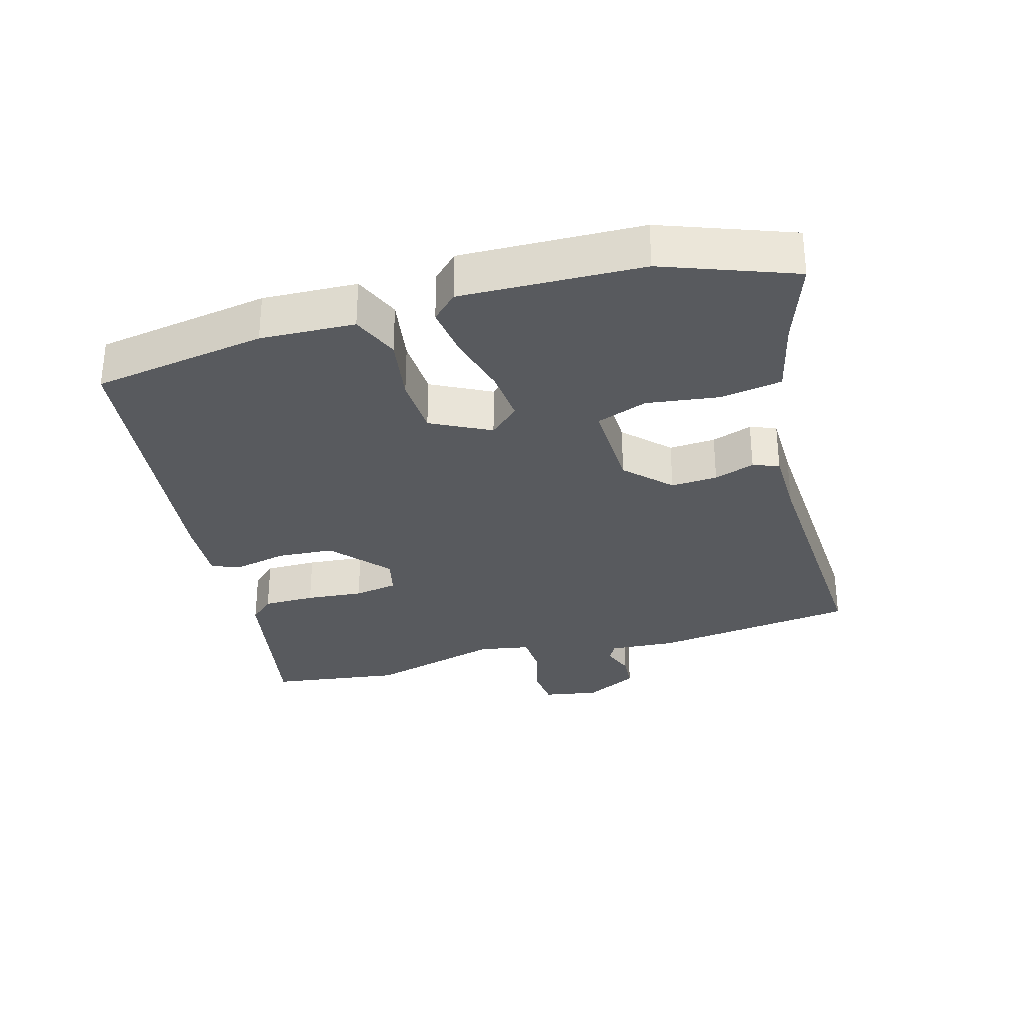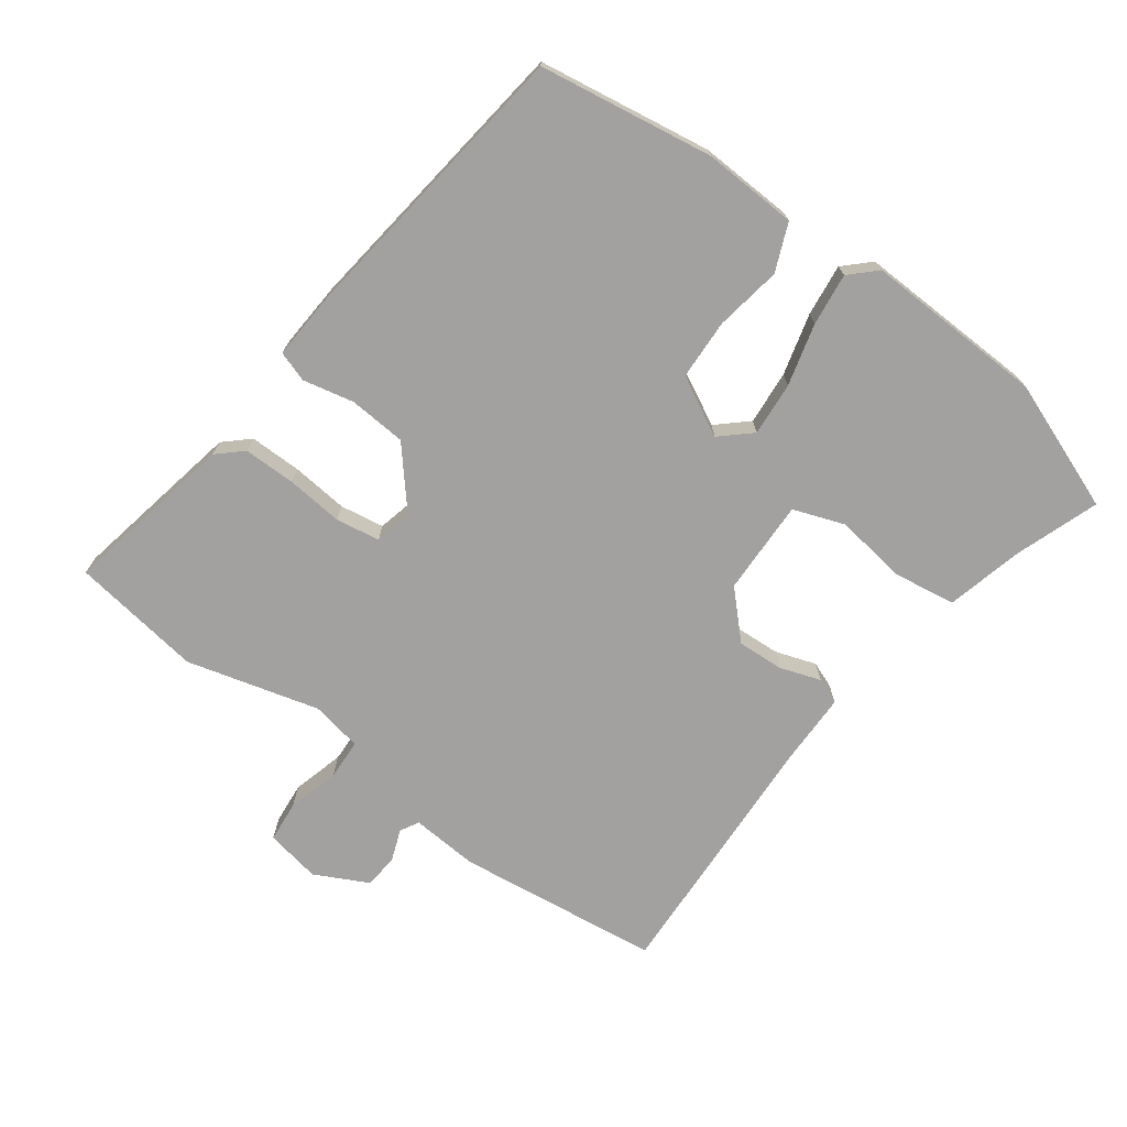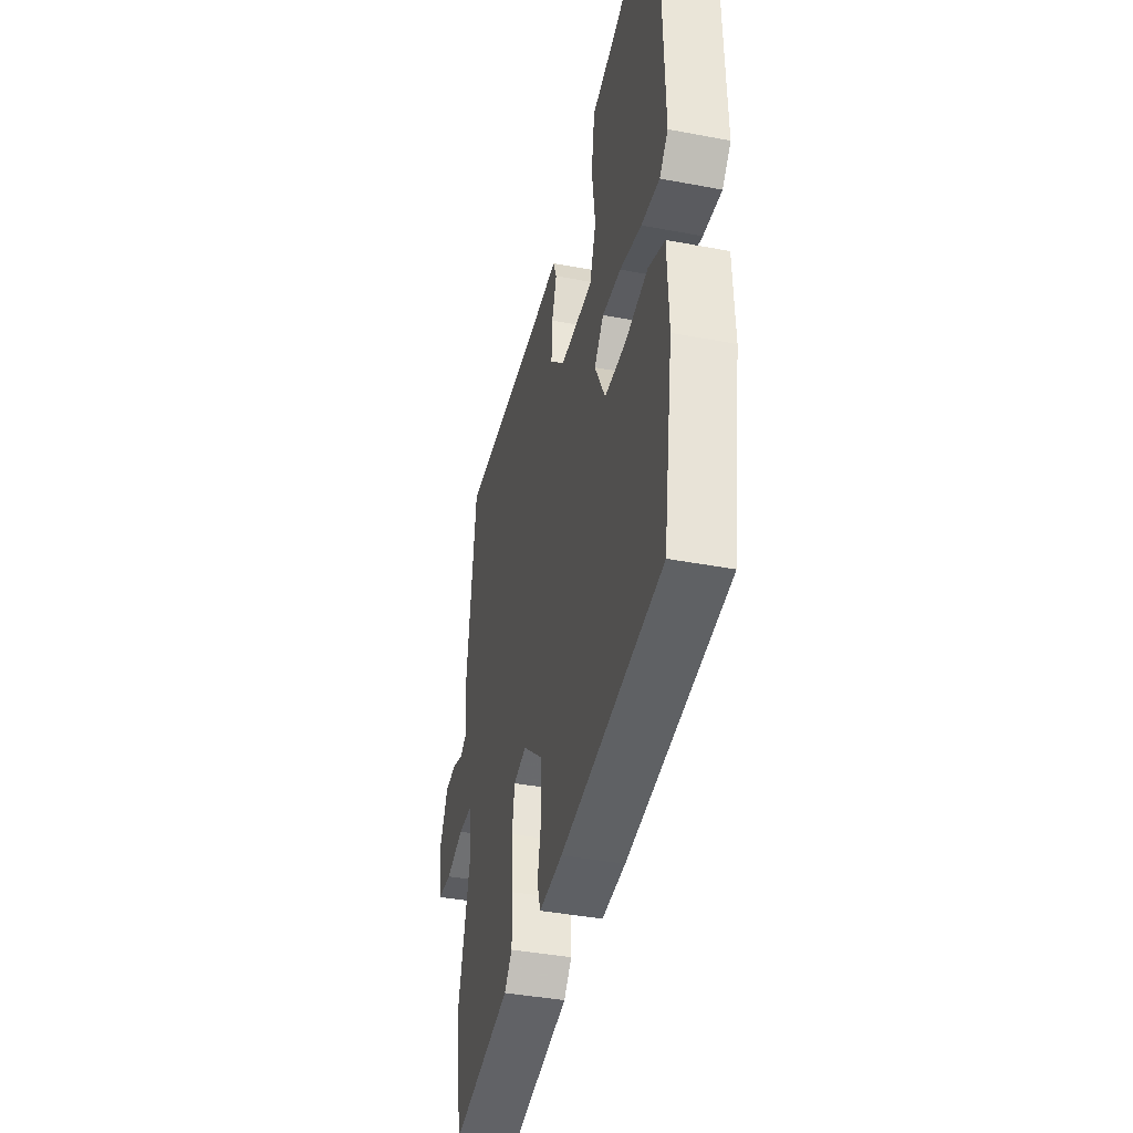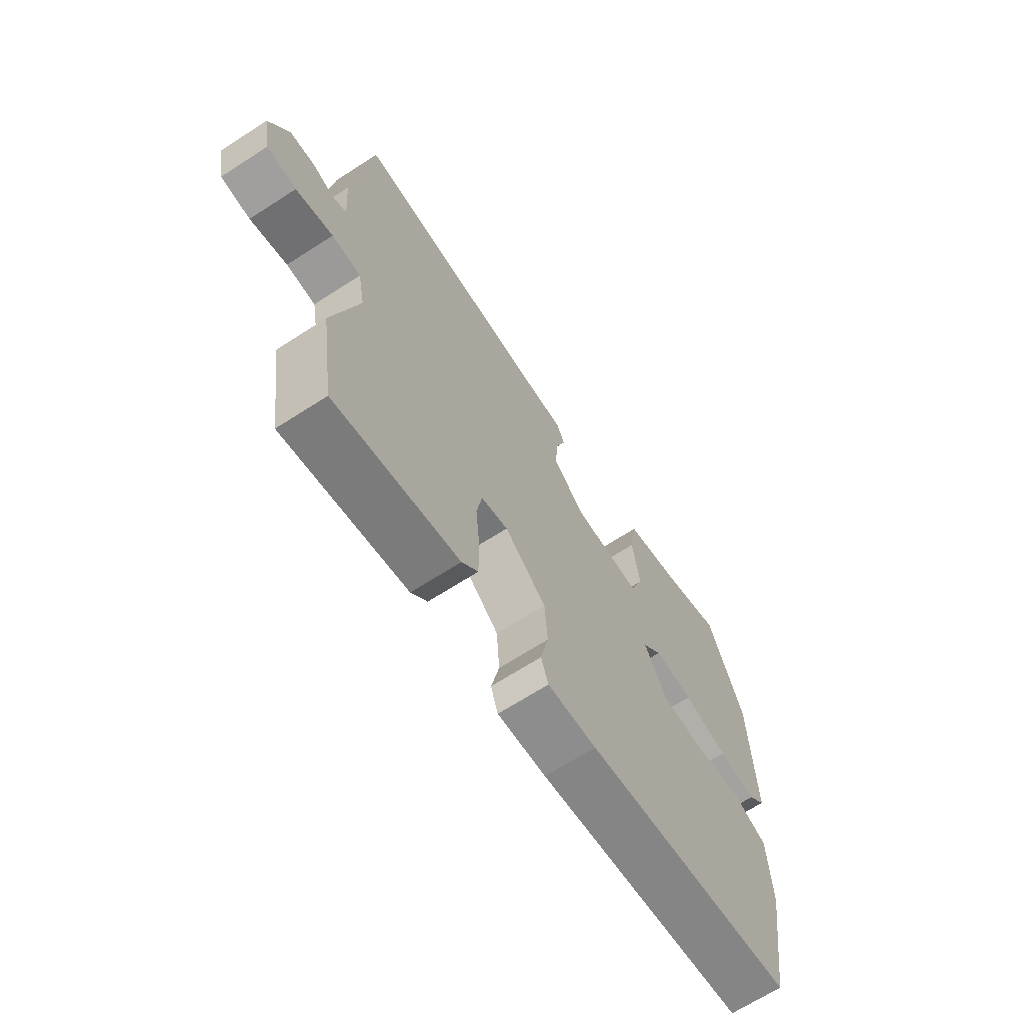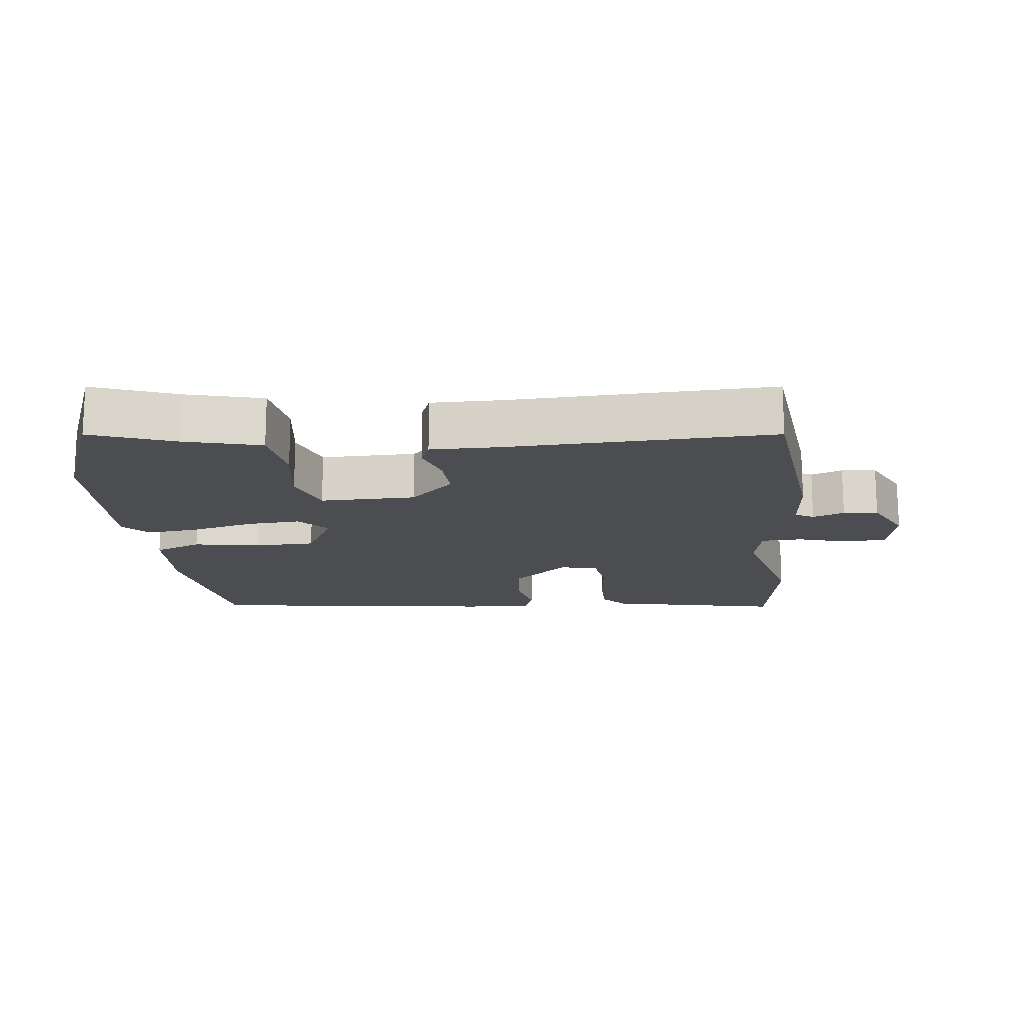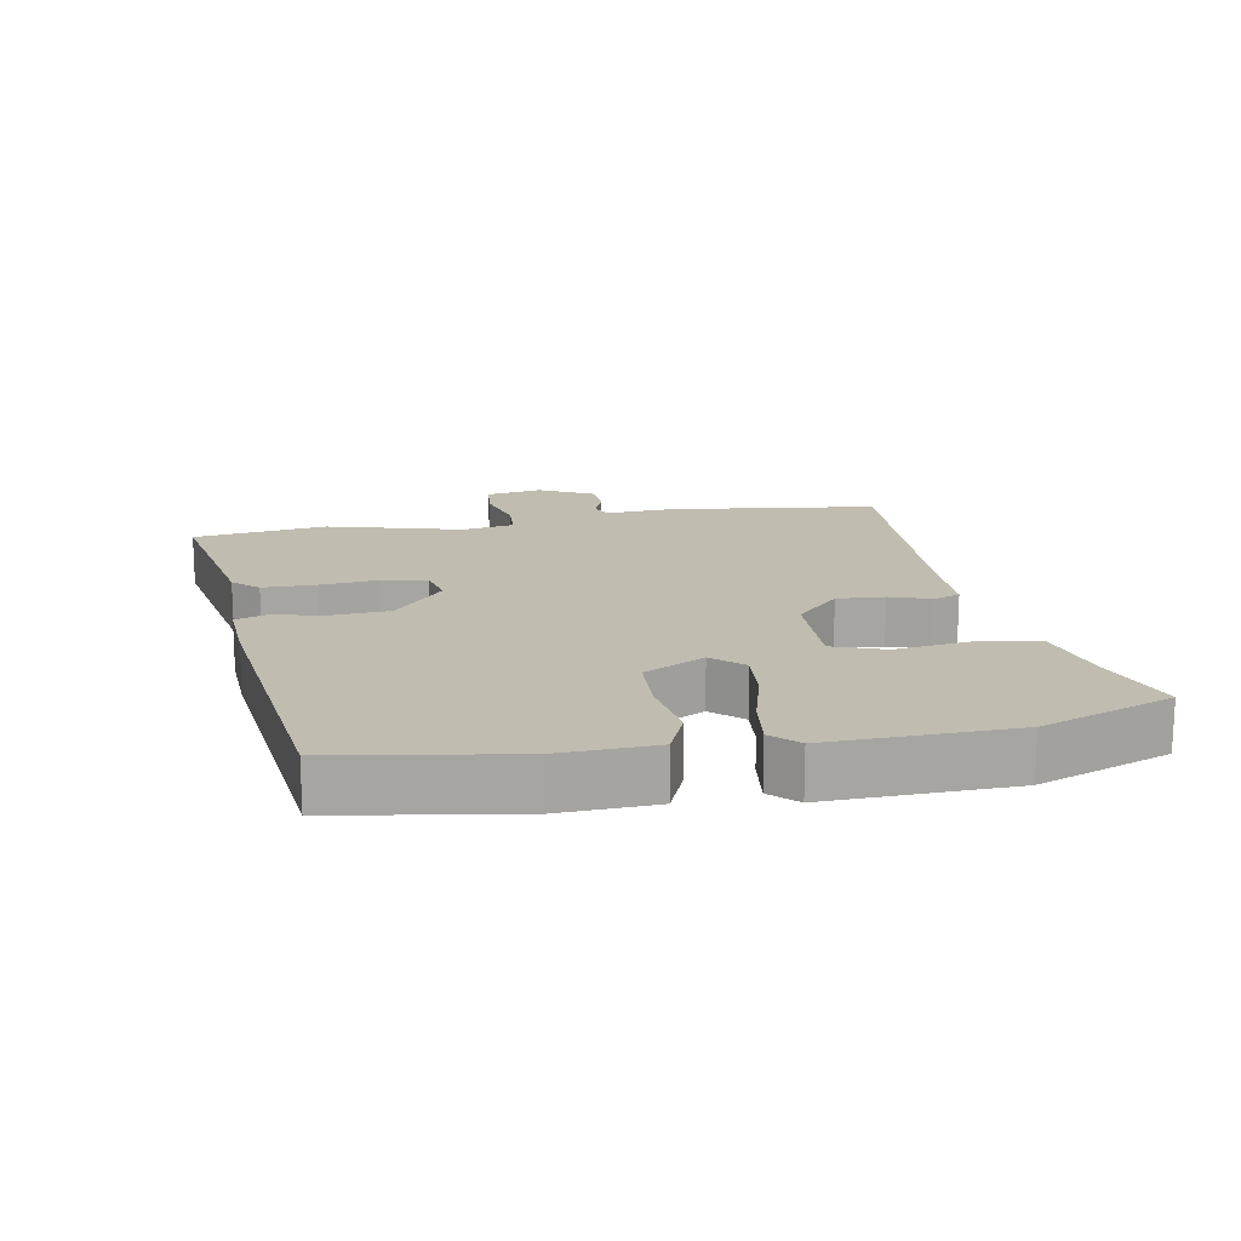
<metadata>
{"format":"obj","ext":"obj","renderer":"f3d","projection":"perspective","resolution":1024,"background":"white","views":[{"elev":-30.9,"azim":-74.1,"up":"+Y"},{"elev":-72.3,"azim":-126.5,"up":"+Y"},{"elev":-39.9,"azim":-103.2,"up":"+Z"},{"elev":-67.3,"azim":122.9,"up":"+Z"},{"elev":-16.1,"azim":5.5,"up":"+Y"},{"elev":16.5,"azim":-100.2,"up":"+Y"}]}
</metadata>
<code>
v -0.54 0.07 0.393
v -0.467 0.07 0.588
v -0.341 0.07 0.544
v -0.226 0.07 0.516
v -0.211 0.07 0.423
v -0.226 0.07 0.314
v -0.198 0.07 0.237
v -0.055 0.07 0.241
v 0.01 0.07 0.305
v 0.006 0.07 0.375
v -0.015 0.07 0.436
v 0 0.07 0.475
v 0.104 0.07 0.476
v 0.499 0.07 0.496
v 0.538 0.07 0.189
v 0.531 0.07 0.088
v 0.559 0.07 0.073
v 0.606 0.07 0.091
v 0.658 0.07 0.087
v 0.699 0.07 0.007
v 0.684 0.07 -0.076
v 0.622 0.07 -0.082
v 0.544 0.07 -0.061
v 0.483 0.07 -0.064
v 0.469 0.07 -0.141
v 0.523 0.07 -0.34
v 0.495 0.07 -0.537
v 0.235 0.07 -0.487
v 0.201 0.07 -0.45
v 0.201 0.07 -0.372
v 0.209 0.07 -0.286
v 0.198 0.07 -0.22
v 0.142 0.07 -0.207
v 0.056 0.07 -0.281
v 0.05 0.07 -0.367
v 0.067 0.07 -0.444
v 0.052 0.07 -0.49
v -0.05 0.07 -0.484
v -0.489 0.07 -0.431
v -0.531 0.07 -0.169
v -0.525 0.07 -0.027
v -0.454 0.07 0.003
v -0.354 0.07 -0.013
v -0.263 0.07 -0.009
v -0.217 0.07 0.08
v -0.258 0.07 0.125
v -0.339 0.07 0.118
v -0.432 0.07 0.093
v -0.511 0.07 0.083
v -0.548 0.07 0.121
v -0.54 0 0.393
v -0.467 0 0.588
v -0.341 0 0.544
v -0.226 0 0.516
v -0.211 0 0.423
v -0.226 0 0.314
v -0.198 0 0.237
v -0.055 0 0.241
v 0.01 0 0.305
v 0.006 0 0.375
v -0.015 0 0.436
v 0 0 0.475
v 0.104 0 0.476
v 0.499 0 0.496
v 0.538 0 0.189
v 0.531 0 0.088
v 0.559 0 0.073
v 0.606 0 0.091
v 0.658 0 0.087
v 0.699 0 0.007
v 0.684 0 -0.076
v 0.622 0 -0.082
v 0.544 0 -0.061
v 0.483 0 -0.064
v 0.469 0 -0.141
v 0.523 0 -0.34
v 0.495 0 -0.537
v 0.235 0 -0.487
v 0.201 0 -0.45
v 0.201 0 -0.372
v 0.209 0 -0.286
v 0.198 0 -0.22
v 0.142 0 -0.207
v 0.056 0 -0.281
v 0.05 0 -0.367
v 0.067 0 -0.444
v 0.052 0 -0.49
v -0.05 0 -0.484
v -0.489 0 -0.431
v -0.531 0 -0.169
v -0.525 0 -0.027
v -0.454 0 0.003
v -0.354 0 -0.013
v -0.263 0 -0.009
v -0.217 0 0.08
v -0.258 0 0.125
v -0.339 0 0.118
v -0.432 0 0.093
v -0.511 0 0.083
v -0.548 0 0.121
f 47 48 49 50
f 46 47 50 1
f 40 41 42 43
f 40 43 44
f 39 40 44
f 38 39 44
f 35 36 37 38
f 34 35 38 44
f 33 34 44 45
f 28 29 30 31
f 26 27 28 31
f 25 26 31 32
f 24 25 32 33
f 20 21 22 23
f 20 23 24
f 17 18 19 20
f 17 20 24
f 16 17 24 33
f 13 14 15 16
f 10 11 12 13
f 9 10 13 16
f 8 9 16 33
f 3 4 5 6
f 3 6 7
f 46 1 2 3
f 46 3 7
f 33 45 46
f 7 8 33 46
f 100 99 98 97
f 51 100 97 96
f 93 92 91 90
f 94 93 90
f 94 90 89
f 94 89 88
f 88 87 86 85
f 94 88 85 84
f 95 94 84 83
f 81 80 79 78
f 81 78 77 76
f 82 81 76 75
f 83 82 75 74
f 73 72 71 70
f 74 73 70
f 70 69 68 67
f 74 70 67
f 83 74 67 66
f 66 65 64 63
f 63 62 61 60
f 66 63 60 59
f 83 66 59 58
f 56 55 54 53
f 57 56 53
f 53 52 51 96
f 57 53 96
f 96 95 83
f 96 83 58 57
f 1 51 52 2
f 2 52 53 3
f 3 53 54 4
f 4 54 55 5
f 5 55 56 6
f 6 56 57 7
f 7 57 58 8
f 8 58 59 9
f 9 59 60 10
f 10 60 61 11
f 11 61 62 12
f 12 62 63 13
f 13 63 64 14
f 14 64 65 15
f 15 65 66 16
f 16 66 67 17
f 17 67 68 18
f 18 68 69 19
f 19 69 70 20
f 20 70 71 21
f 21 71 72 22
f 22 72 73 23
f 23 73 74 24
f 24 74 75 25
f 25 75 76 26
f 26 76 77 27
f 27 77 78 28
f 28 78 79 29
f 29 79 80 30
f 30 80 81 31
f 31 81 82 32
f 32 82 83 33
f 33 83 84 34
f 34 84 85 35
f 35 85 86 36
f 36 86 87 37
f 37 87 88 38
f 38 88 89 39
f 39 89 90 40
f 40 90 91 41
f 41 91 92 42
f 42 92 93 43
f 43 93 94 44
f 44 94 95 45
f 45 95 96 46
f 46 96 97 47
f 47 97 98 48
f 48 98 99 49
f 49 99 100 50
f 50 100 51 1

</code>
